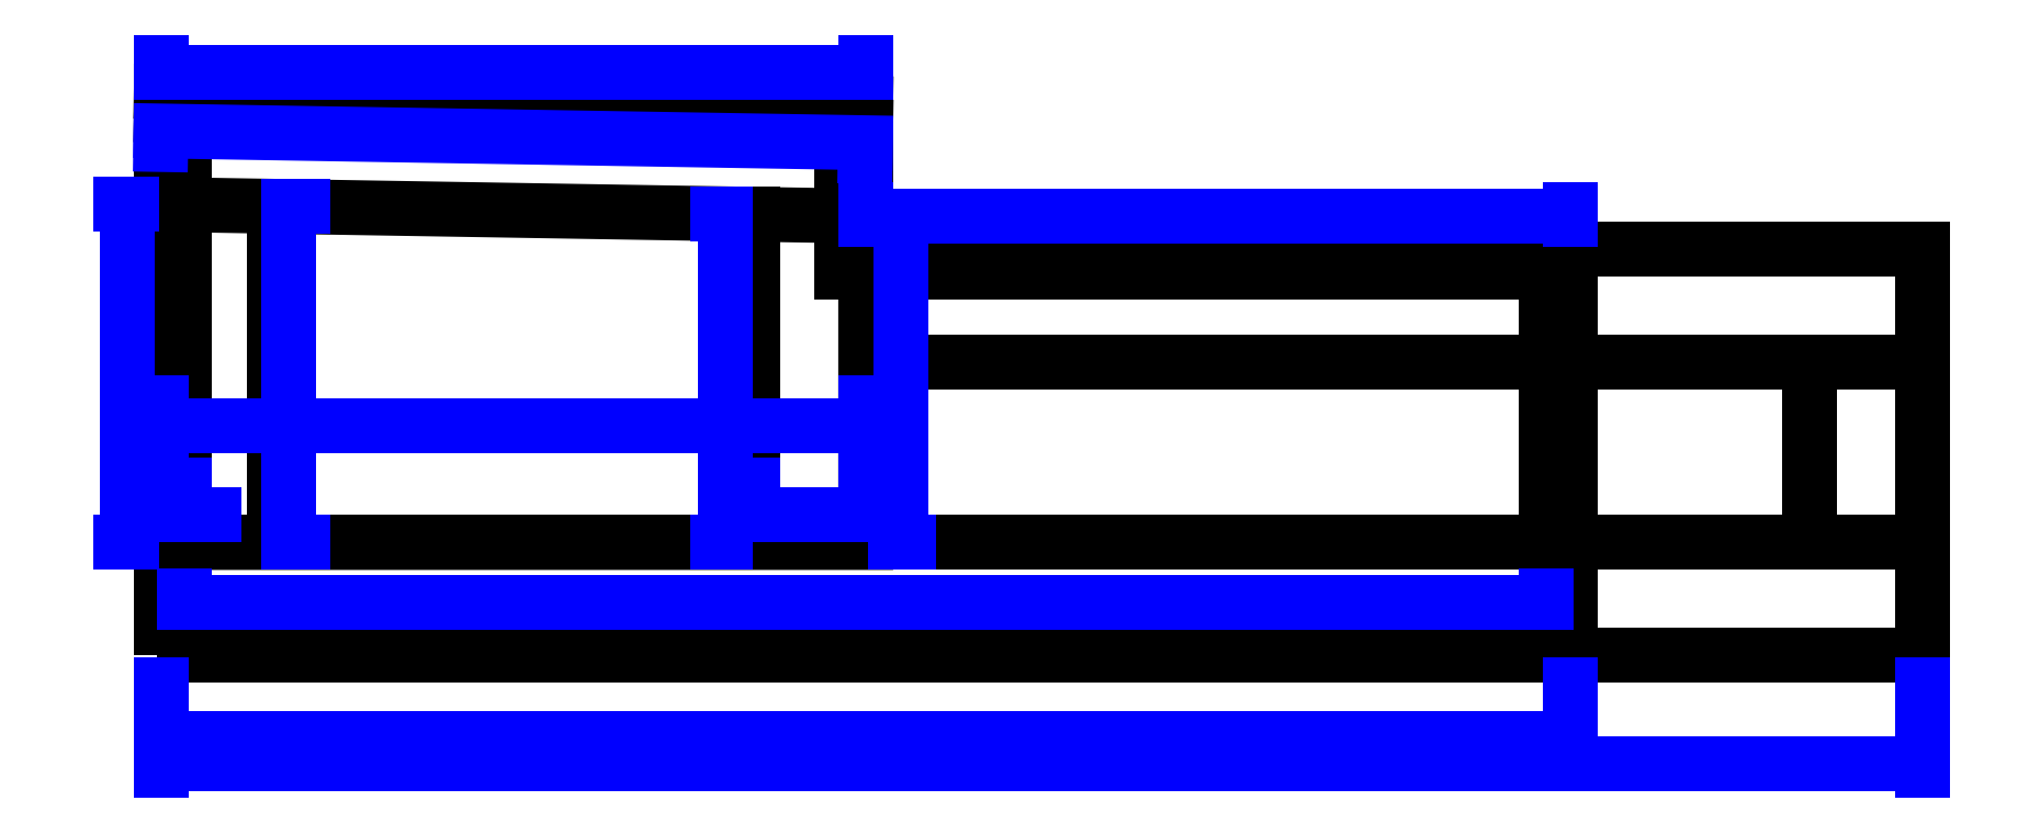
<metadata>
{"format":"dxf","ext":"dxf","renderer":"ezdxf+matplotlib","layout":"modelspace","background":"white","min_lineweight":24,"dpi":150}
</metadata>
<code>
0
SECTION
2
ENTITIES
0
LWPOLYLINE
8
0
90
    4
70
    1
43
0
10
0
20
0
10
750
20
0
10
750
20
48
10
0
20
48
0
LWPOLYLINE
8
0
90
    4
70
    1
43
0
10
0
20
48
10
0
20
240
10
300
20
235
10
300
20
48
0
LINE
8
0
10
0
20
192
11
300
21
187
0
LINE
8
0
10
48
20
48
11
48
21
191.2
0
LINE
8
0
10
252
20
48
11
252
21
187.8
0
LWPOLYLINE
8
0
90
    4
70
    1
43
0
10
300
20
173
10
750
20
173
10
750
20
125
10
300
20
125
0
LWPOLYLINE
8
0
90
    4
70
    1
43
0
10
750
20
48
10
702
20
48
10
702
20
125
10
750
20
125
0
LWPOLYLINE
8
0
90
    4
70
    1
43
0
10
0
20
0
10
199.6
20
0
10
199.6
20
0
10
0
20
0
0
LINE
8
0
10
0
20
240
11
300
21
235
0
LINE
8
0
10
0
20
230
11
300
21
225
0
LINE
8
0
10
10
20
10
11
10
21
229.8
0
LINE
8
0
10
290
20
173
11
290
21
225.2
0
LWPOLYLINE
8
0
90
    4
70
    1
43
0
10
0
20
0
10
715.8
20
0
10
715.8
20
0
10
0
20
0
0
LWPOLYLINE
8
0
90
    4
70
    1
43
0
10
0
20
0
10
600
20
0
10
600
20
10
10
0
20
10
0
LWPOLYLINE
8
0
90
    4
70
    1
43
0
10
590
20
10
10
600
20
10
10
600
20
163
10
590
20
163
0
LWPOLYLINE
8
0
90
    4
70
    1
43
0
10
290
20
173
10
600
20
173
10
600
20
163
10
290
20
163
0
DIMENSION
8
10 - dim
2
*D1
10
750
20
-46.02
30
0
11
375
21
-41.34
31
0
70
   32
71
    5
72
    0
3
Standard
53
0
210
0
220
0
230
1
13
0
23
0
33
0
14
750
24
0
34
0
0
DIMENSION
8
10 - dim
2
*D2
10
600
20
-35.24
30
0
11
300
21
-30.55
31
0
70
   32
71
    5
72
    0
3
Standard
53
0
210
0
220
0
230
1
13
0
23
0
33
0
14
600
24
0
34
0
0
DIMENSION
8
10 - dim
2
*D3
10
590
20
22.29
30
0
11
300
21
26.98
31
0
70
   32
71
    5
72
    0
3
Standard
53
0
210
0
220
0
230
1
13
10
23
10
33
0
14
590
24
10
34
0
0
DIMENSION
8
10 - dim
2
*D4
10
300
20
97.85
30
0
11
150
21
102.5
31
0
70
   32
71
    5
72
    0
3
Standard
53
0
210
0
220
0
230
1
13
0
23
120
33
0
14
300
24
120
34
0
0
DIMENSION
8
10 - dim
2
*D5
10
600
20
186.9
30
0
11
450
21
191.6
31
0
70
   32
71
    5
72
    0
3
Standard
53
0
210
0
220
0
230
1
13
300
23
173
33
0
14
600
24
173
34
0
0
DIMENSION
8
10 - dim
2
*D6
10
300
20
248
30
0
11
150
21
252.7
31
0
70
   32
71
    5
72
    0
3
Standard
53
0
210
0
220
0
230
1
13
0
23
240
33
0
14
300
24
240
34
0
0
DIMENSION
8
10 - dim
2
*D7
10
252
20
60
30
0
11
276
21
64.69
31
0
70
   32
71
    5
72
    0
3
Standard
53
0
210
0
220
0
230
1
13
300
23
60
33
0
14
252
24
60
34
0
0
DIMENSION
8
10 - dim
2
*D8
10
240
20
48
30
0
11
235.4
21
117.9
31
0
70
   32
71
    5
72
    0
3
Standard
53
0
210
0
220
0
230
1
13
252
23
187.8
33
0
14
252
24
48
34
0
50
90
0
DIMENSION
8
10 - dim
2
*D9
10
54.45
20
48
30
0
11
49.76
21
119.6
31
0
70
   32
71
    5
72
    0
3
Standard
53
0
210
0
220
0
230
1
13
48
23
191.2
33
0
14
48
24
48
34
0
50
90
0
DIMENSION
8
10 - dim
2
*D10
10
-14.31
20
48
30
0
11
-19
21
120
31
0
70
   32
71
    5
72
    0
3
Standard
53
0
210
0
220
0
230
1
13
0
23
192
33
0
14
0
24
48
34
0
50
90
0
DIMENSION
8
10 - dim
2
*D11
10
315
20
48
30
0
11
310.3
21
117.5
31
0
70
   32
71
    5
72
    0
3
Standard
53
0
210
0
220
0
230
1
13
300
23
187
33
0
14
300
24
48
34
0
50
90
0
DIMENSION
8
10 - dim
2
*D12
10
-0.1121
20
223.3
30
0
11
150
21
225.5
31
0
70
   33
71
    5
72
    0
3
Standard
53
0
210
0
220
0
230
1
13
300
23
225
33
0
14
0
24
230
34
0
0
DIMENSION
8
10 - dim
2
*D13
10
10
20
60
30
0
11
5
21
64.69
31
0
70
   32
71
    5
72
    0
3
Standard
53
0
210
0
220
0
230
1
13
0
23
60
33
0
14
10
24
60
34
0
0
ENDSEC
0
EOF

</code>
